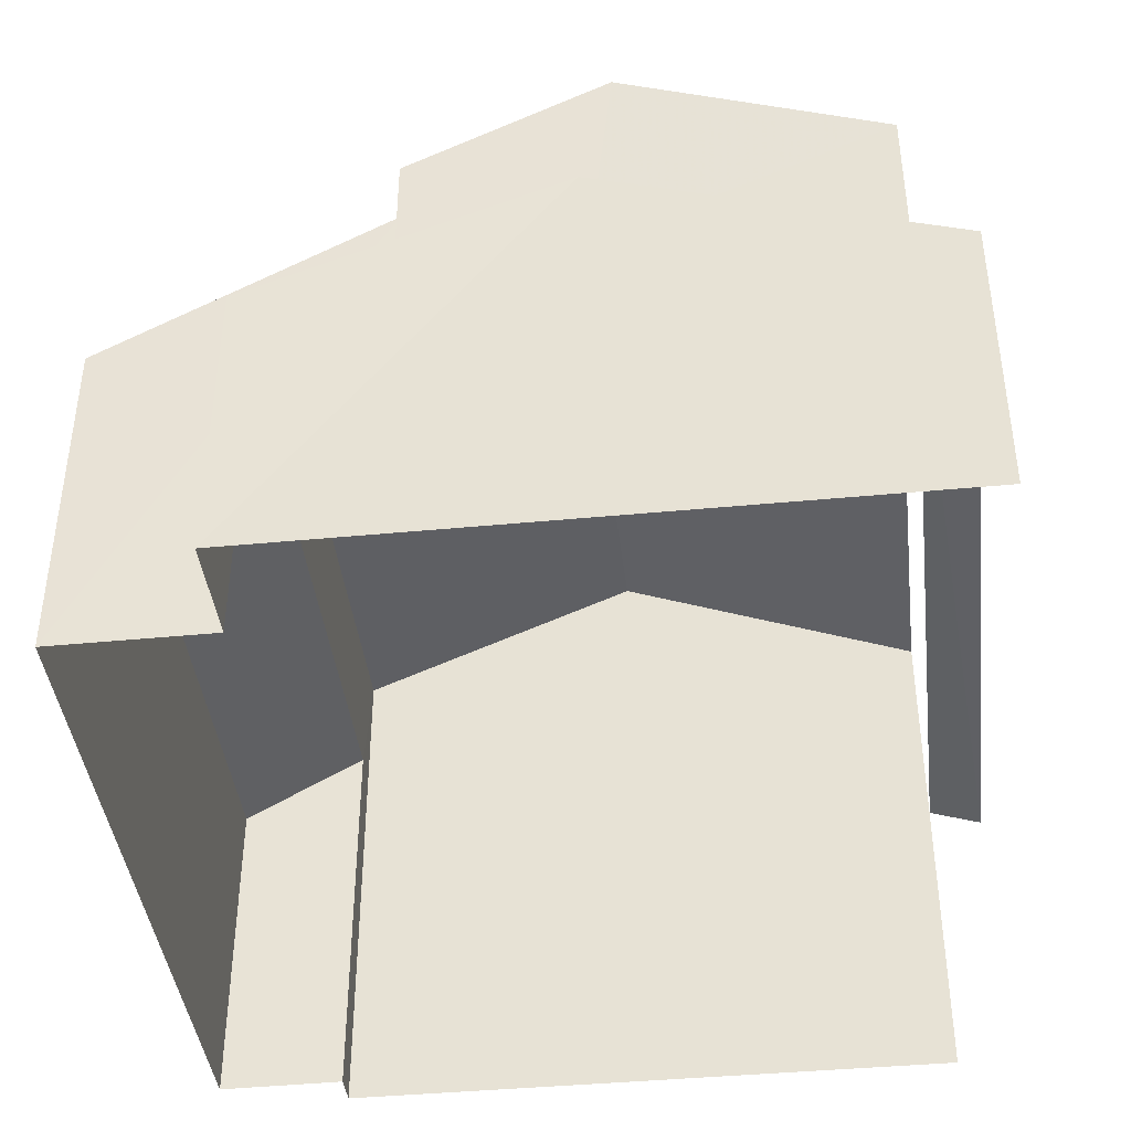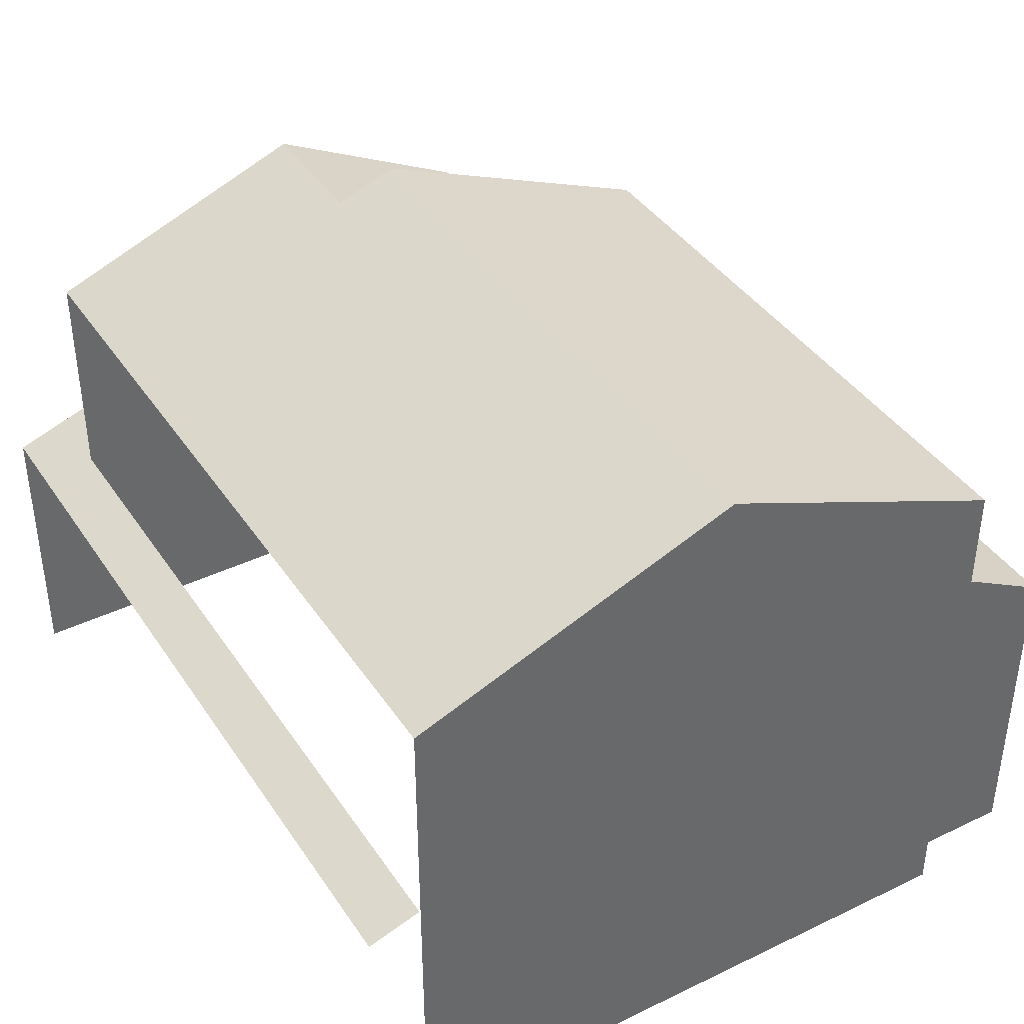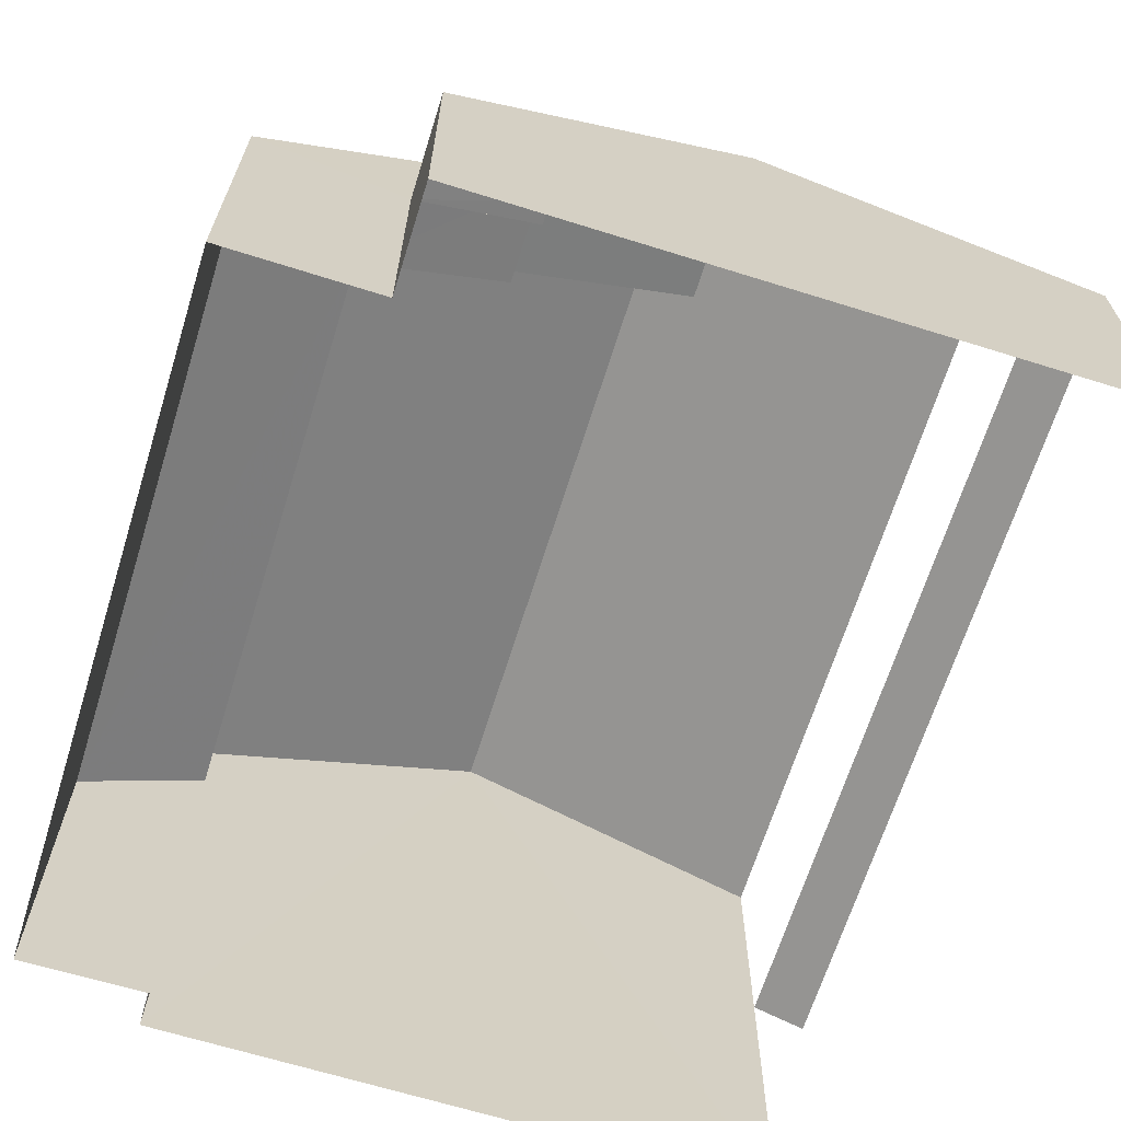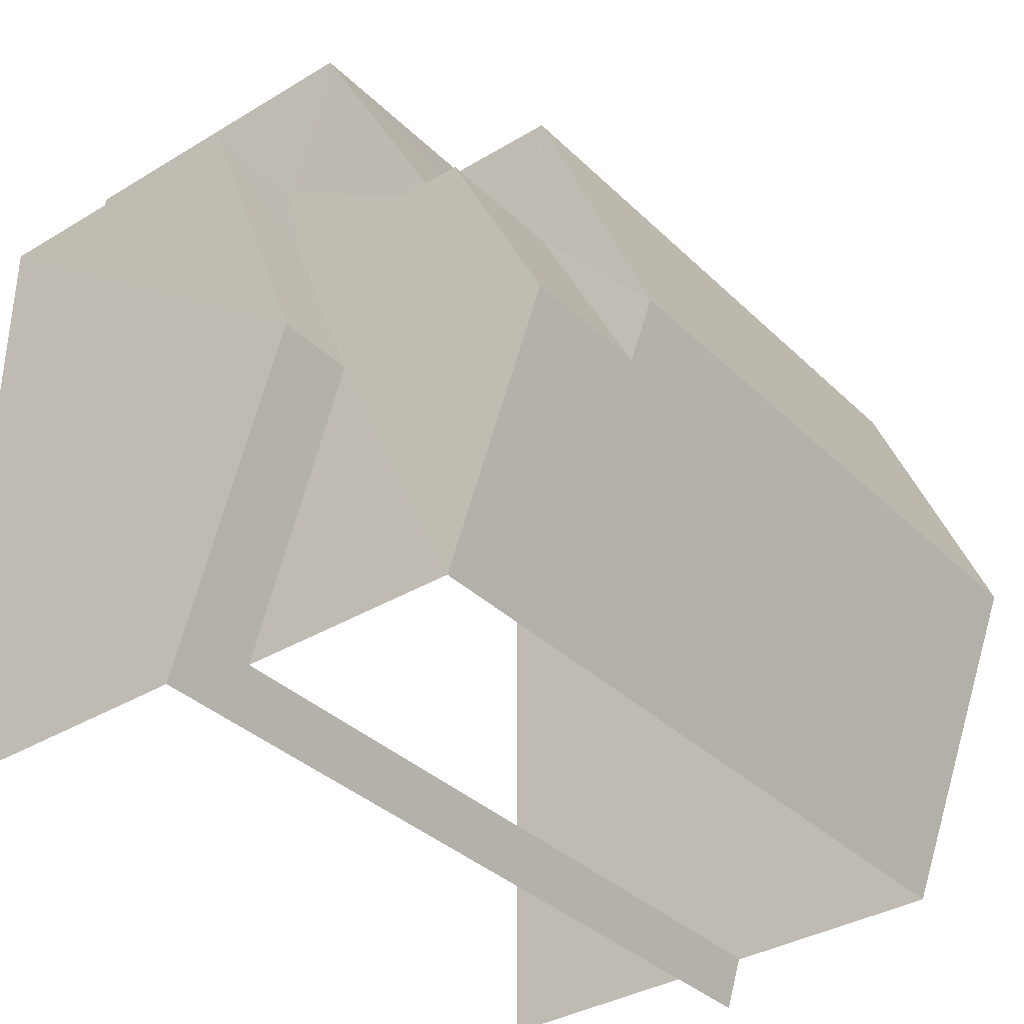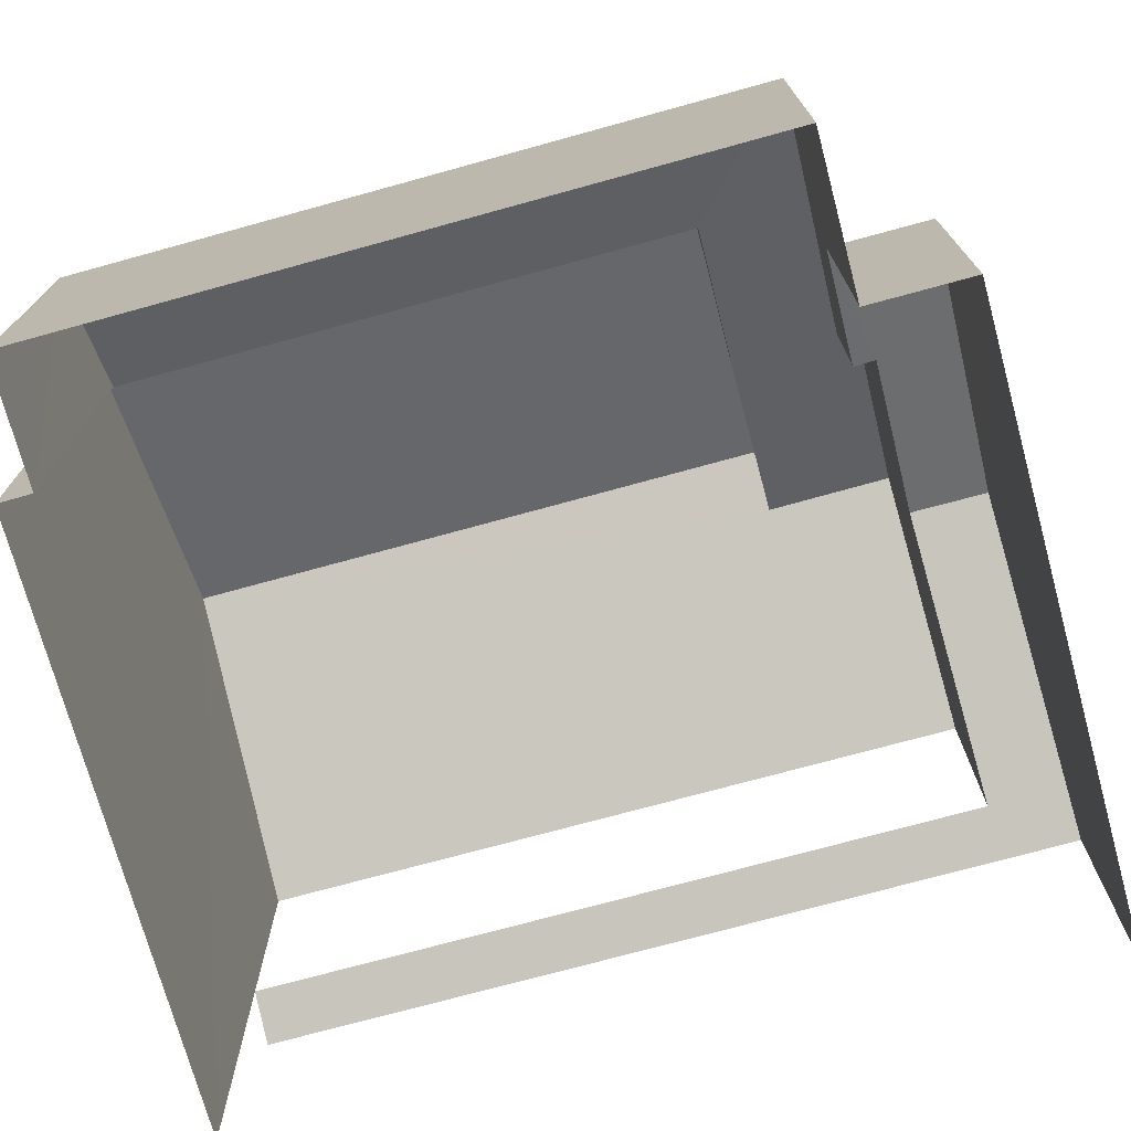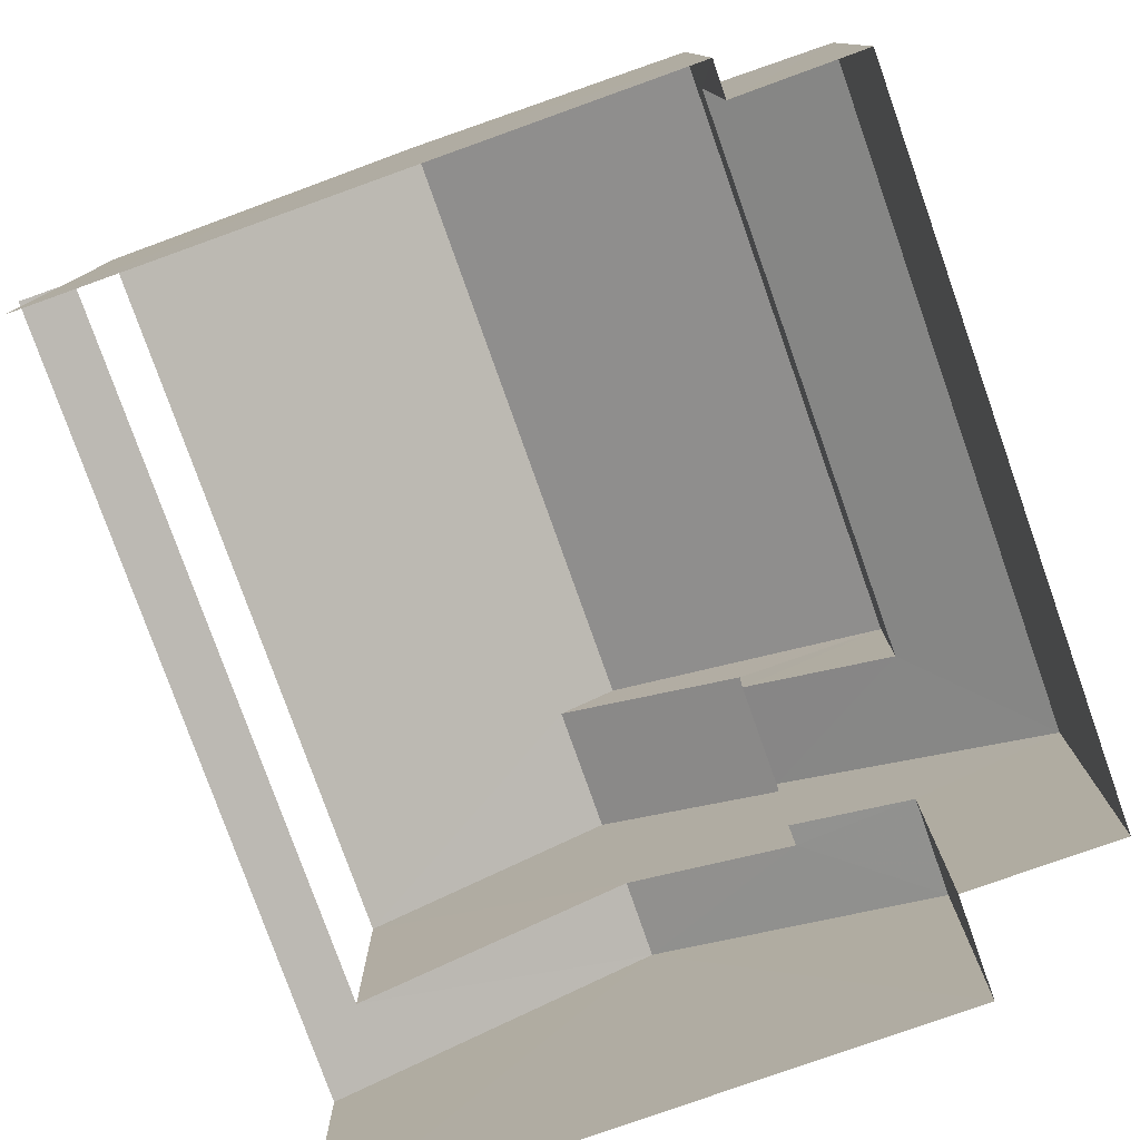
<metadata>
{"format":"obj","ext":"obj","renderer":"f3d","projection":"perspective","resolution":1024,"background":"white","views":[{"elev":-41.5,"azim":-83.4,"up":"+Z"},{"elev":40.3,"azim":59.4,"up":"+Z"},{"elev":-66.5,"azim":-107.4,"up":"+Z"},{"elev":-35.5,"azim":-51.4,"up":"+Y"},{"elev":-73.6,"azim":-164.7,"up":"+Z"},{"elev":-78.6,"azim":109.5,"up":"+Z"}]}
</metadata>
<code>
v -2.194e+05 -1.241e+05 14.67
v -2.194e+05 -1.241e+05 14.67
v -2.194e+05 -1.241e+05 14.67
v -2.194e+05 -1.241e+05 14.67
v -2.194e+05 -1.241e+05 14.67
v -2.194e+05 -1.241e+05 14.67
v -2.194e+05 -1.241e+05 14.67
v -2.194e+05 -1.241e+05 14.67
v -2.194e+05 -1.241e+05 14.67
v -2.194e+05 -1.241e+05 14.67
v -2.194e+05 -1.241e+05 22.6
v -2.194e+05 -1.241e+05 22.32
v -2.194e+05 -1.241e+05 21.11
v -2.194e+05 -1.241e+05 21.11
v -2.194e+05 -1.241e+05 22.6
v -2.194e+05 -1.241e+05 22.32
v -2.194e+05 -1.241e+05 21.11
v -2.194e+05 -1.241e+05 21.11
v -2.194e+05 -1.241e+05 21.11
v -2.194e+05 -1.241e+05 21.11
v -2.194e+05 -1.241e+05 19.55
v -2.194e+05 -1.241e+05 19.55
v -2.194e+05 -1.241e+05 18.38
v -2.194e+05 -1.241e+05 18.38
v -2.194e+05 -1.241e+05 18.17
v -2.194e+05 -1.241e+05 18.17
v -2.194e+05 -1.241e+05 18.74
v -2.194e+05 -1.241e+05 18.17
v -2.194e+05 -1.241e+05 18.74
v -2.194e+05 -1.241e+05 18.17
v -2.194e+05 -1.241e+05 19.58
v -2.194e+05 -1.241e+05 18.75
v -2.194e+05 -1.241e+05 19.58
v -2.194e+05 -1.241e+05 18.75
v -2.194e+05 -1.241e+05 20.62
v -2.194e+05 -1.241e+05 20.62
f 1 2 3
f 3 4 5
f 6 7 1
f 8 9 10
f 9 5 10
f 6 1 9
f 1 3 5
f 1 5 9
f 1 25 2
f 1 24 25
f 26 3 2
f 25 26 2
f 1 7 24
f 7 13 24
f 24 14 23
f 24 13 14
f 11 12 13
f 13 12 14
f 11 15 12
f 14 12 16
f 15 11 17
f 18 15 17
f 12 19 20
f 16 12 20
f 21 22 23
f 24 23 25
f 25 23 26
f 23 22 26
f 27 28 29
f 28 30 29
f 29 22 21
f 29 30 22
f 31 32 33
f 32 34 33
f 33 35 36
f 33 34 35
f 6 31 17
f 17 31 18
f 6 9 31
f 18 31 33
f 10 28 34
f 34 28 35
f 10 5 28
f 35 28 27
f 27 29 35
f 29 20 35
f 35 19 36
f 35 20 19
f 13 7 11
f 7 6 11
f 6 17 11
f 9 8 32
f 31 9 32
f 32 8 10
f 34 32 10
f 12 15 19
f 36 19 18
f 36 18 33
f 19 15 18
f 20 29 21
f 20 21 16
f 21 14 16
f 21 23 14
f 30 4 22
f 4 3 22
f 3 26 22
f 5 4 30
f 28 5 30

</code>
